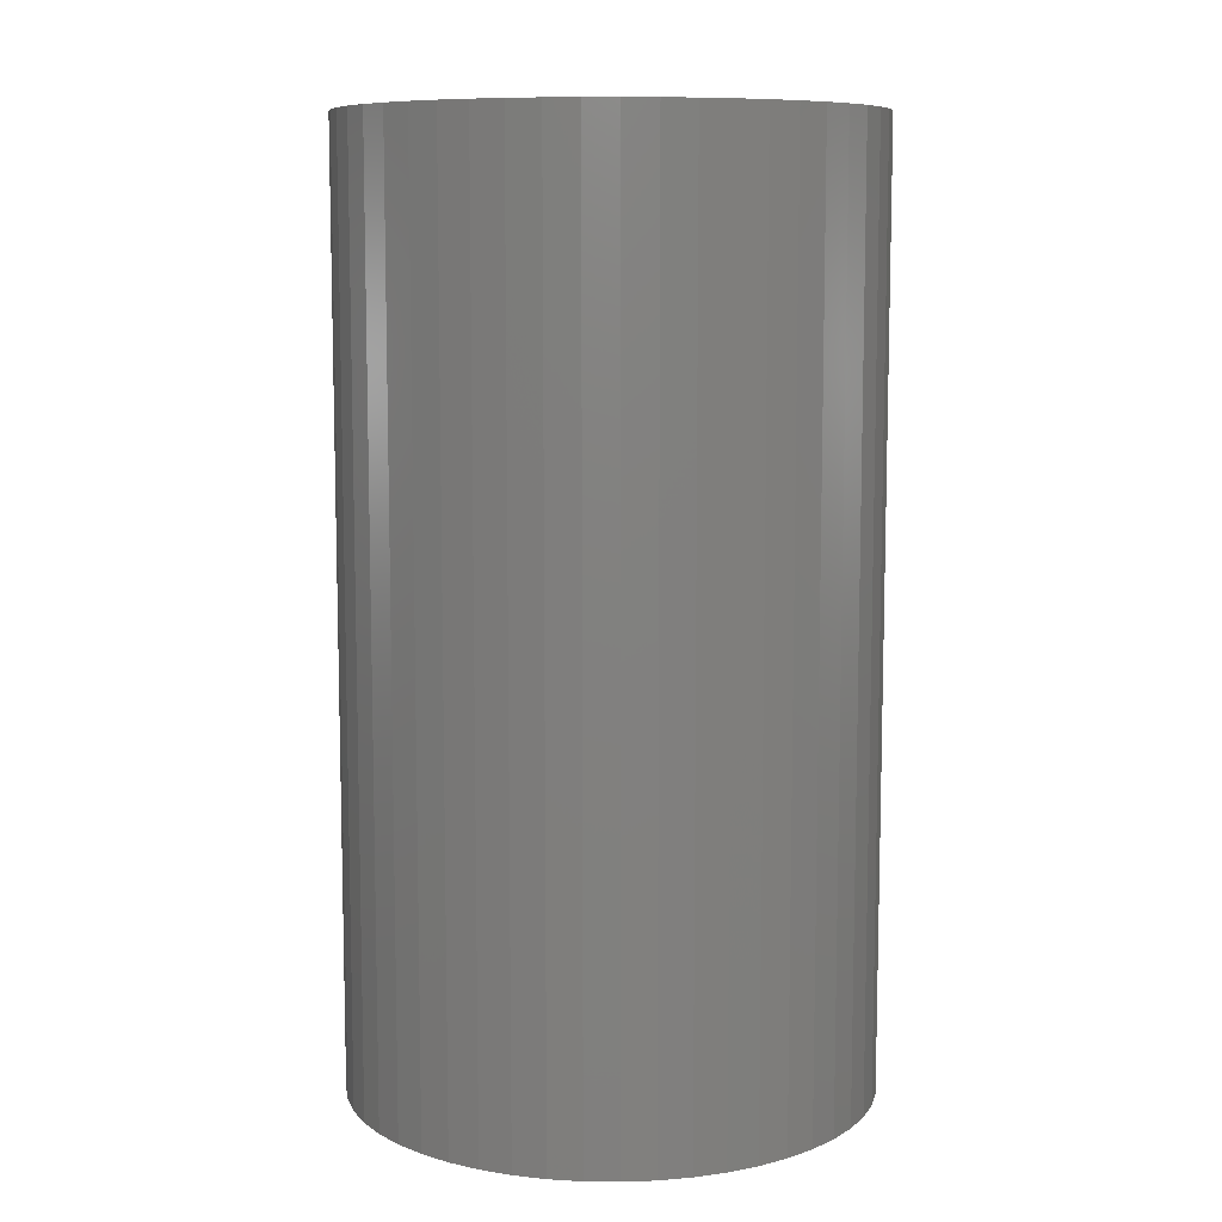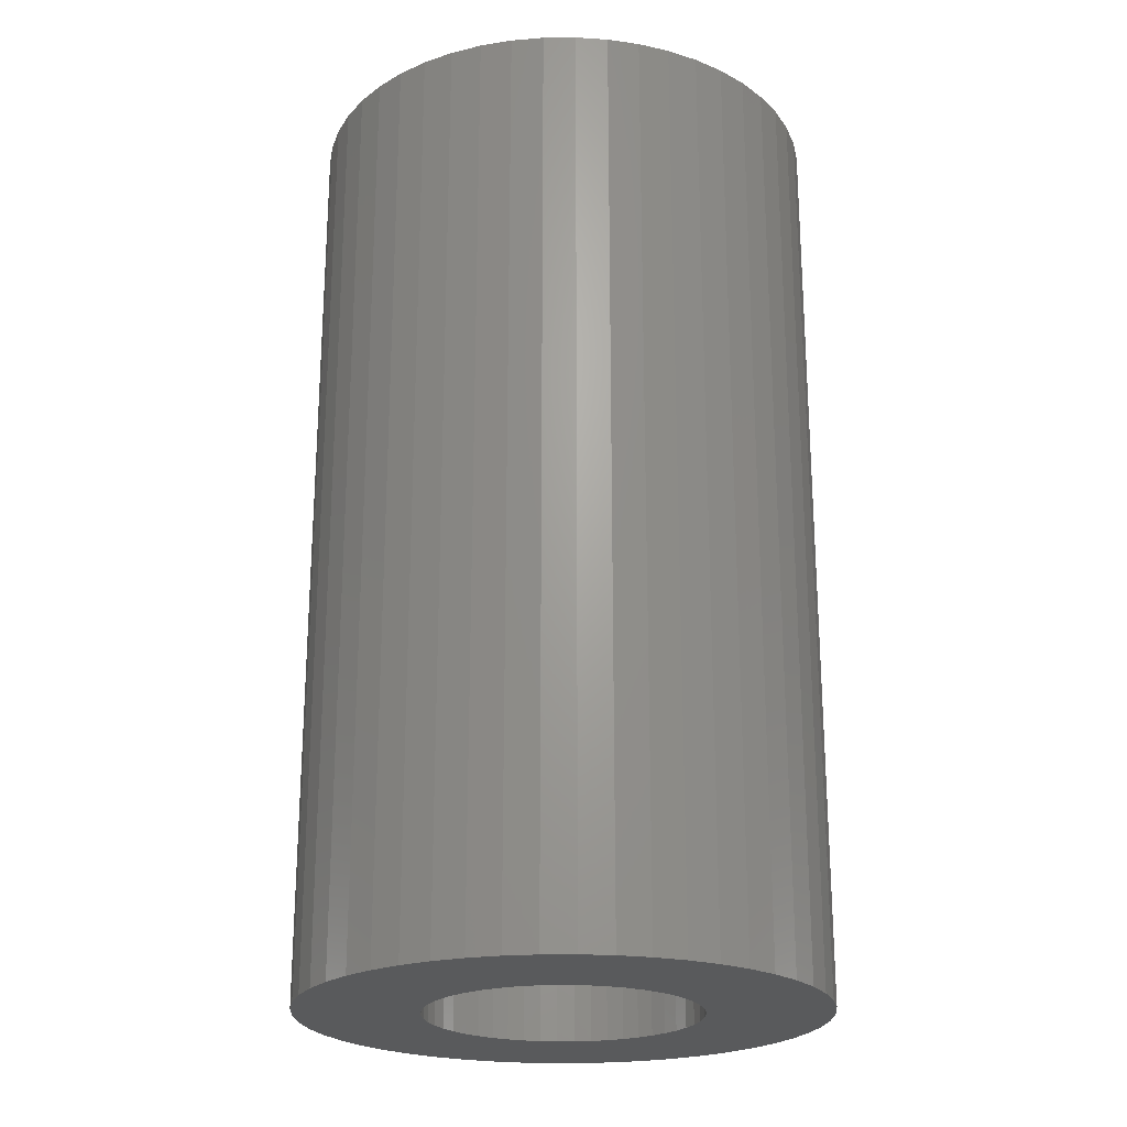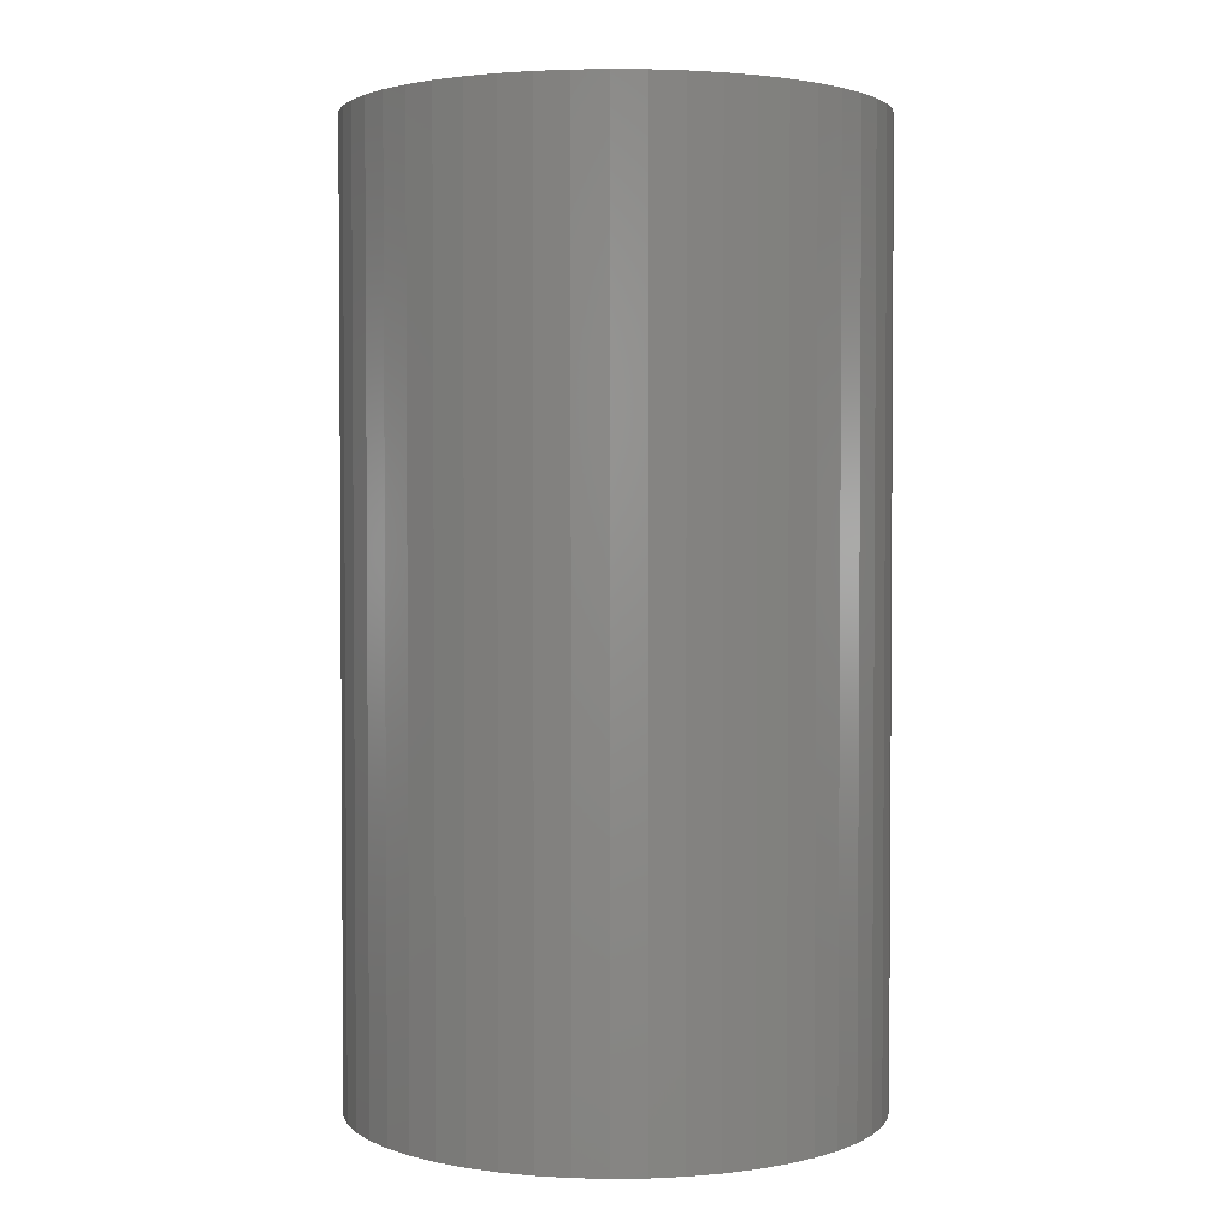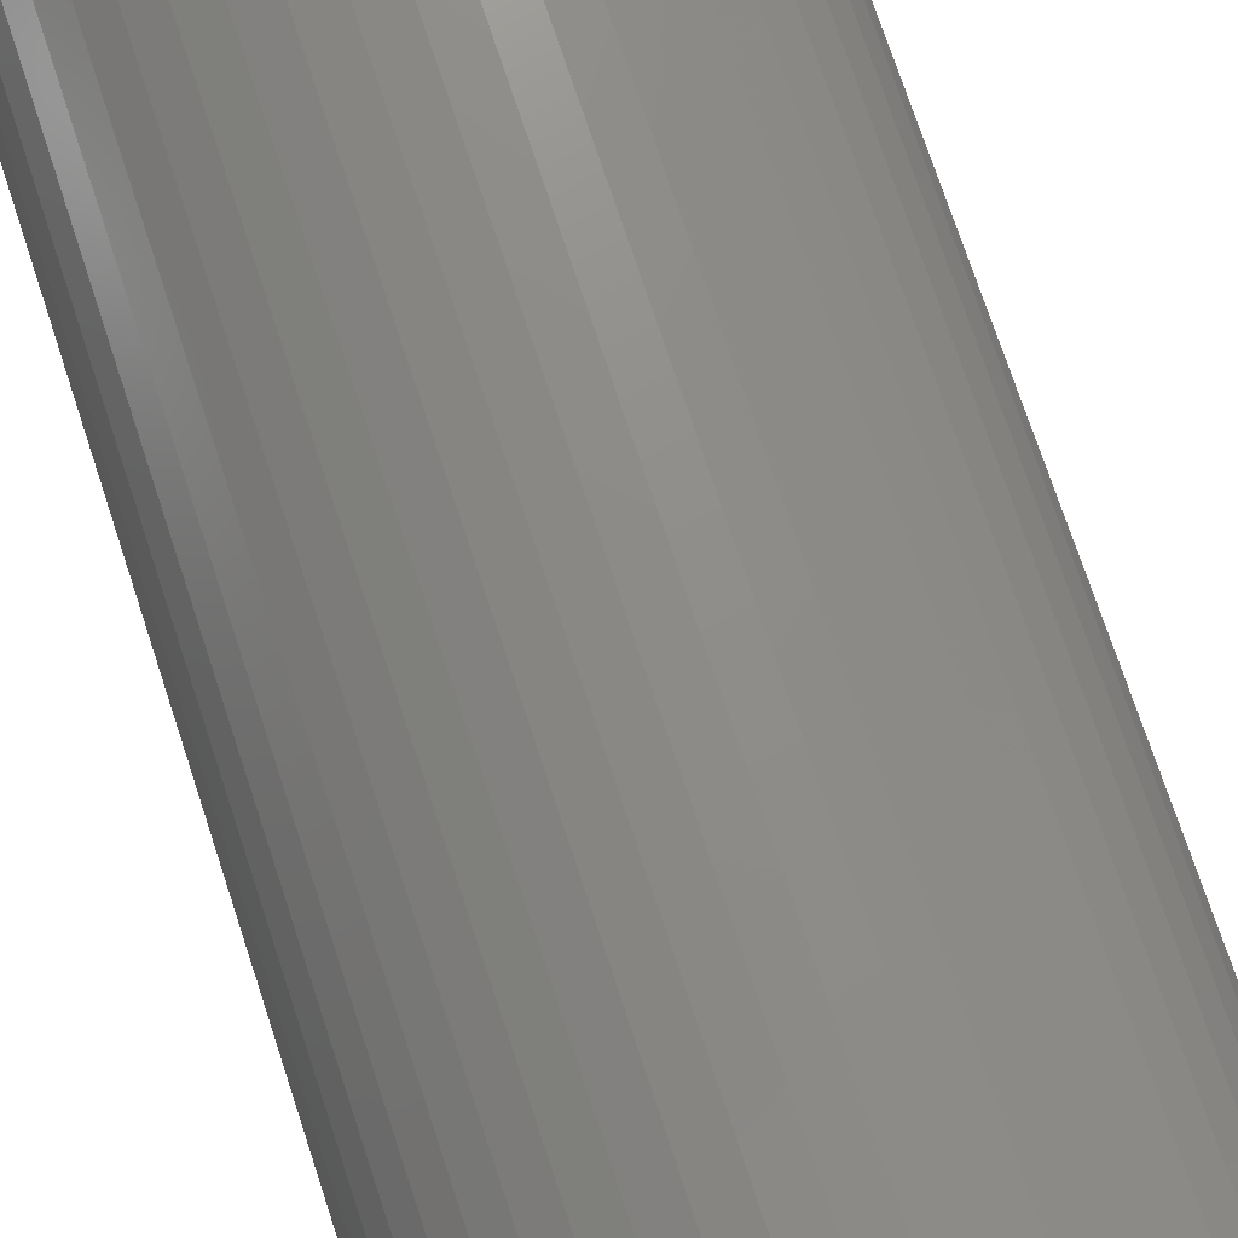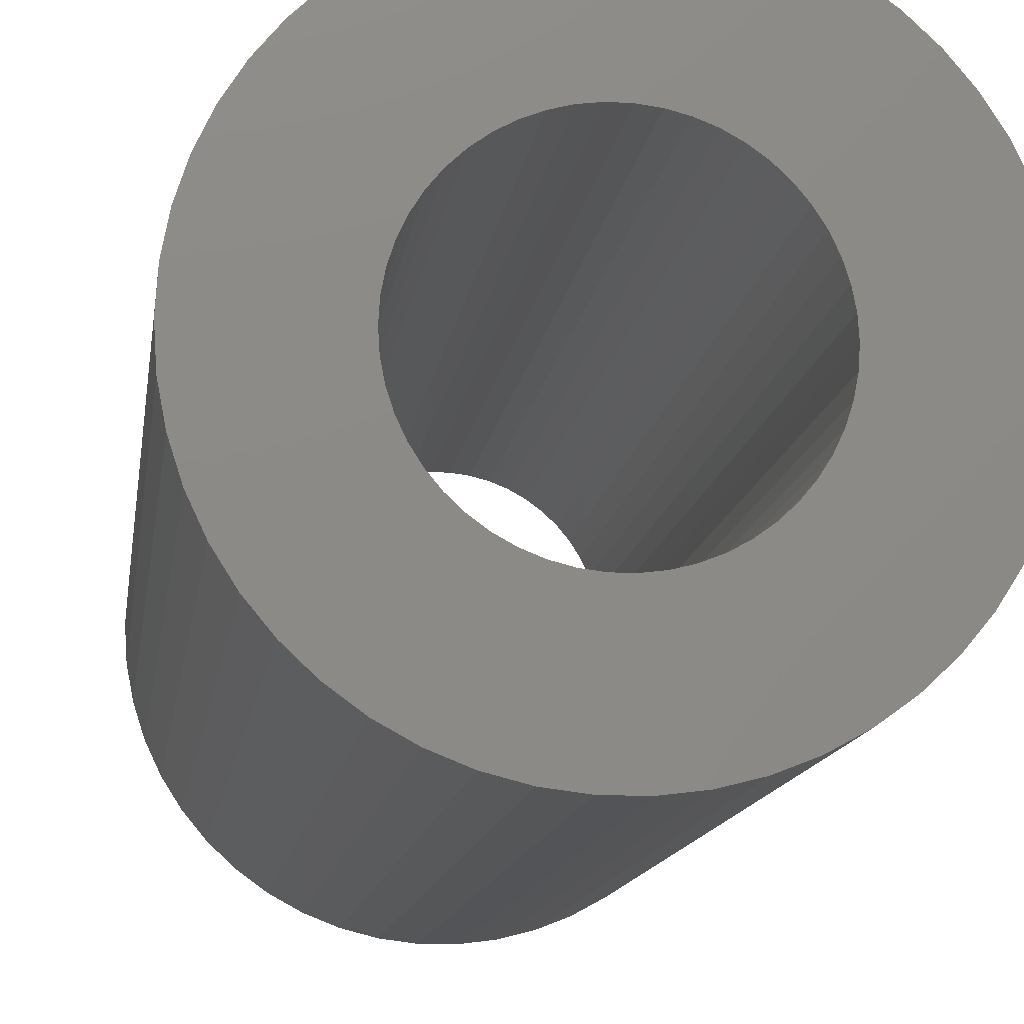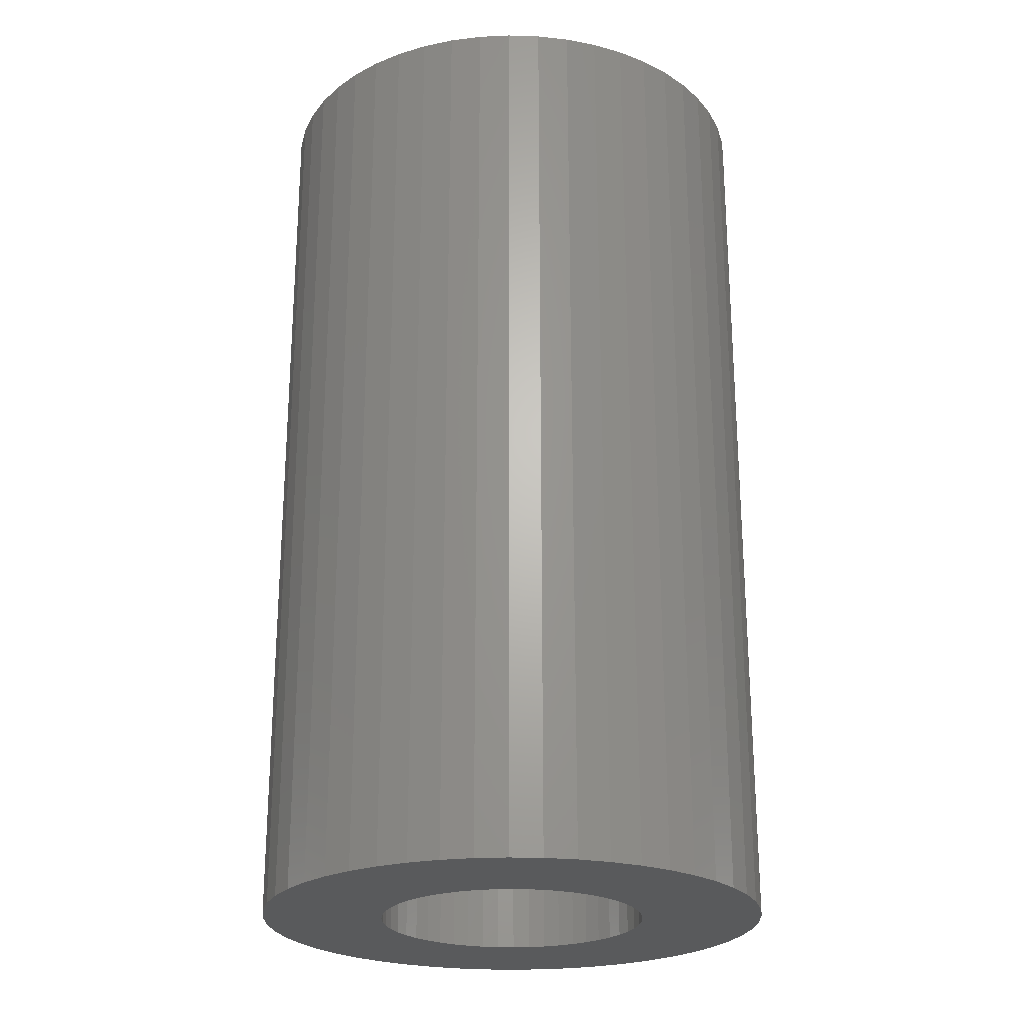
<metadata>
{"format":"stl","ext":"stl","renderer":"f3d","projection":"perspective","resolution":1024,"background":"white","views":[{"elev":9.0,"azim":23.4,"up":"+Z"},{"elev":-22.7,"azim":-164.7,"up":"+Z"},{"elev":2.5,"azim":-96.0,"up":"+Z"},{"elev":75.9,"azim":161.6,"up":"+Y"},{"elev":-12.4,"azim":-7.5,"up":"+Y"},{"elev":-24.1,"azim":-10.1,"up":"+Z"}]}
</metadata>
<code>
# stl→obj: 200 verts, 400 faces
v 10 0 18
v 9.921 1.253 -18
v 9.921 1.253 18
v 10 0 -18
v -10 0 -18
v -9.921 1.253 18
v -9.921 1.253 -18
v -10 0 18
v 0.6279 9.98 -18
v -0.6279 9.98 18
v 0.6279 9.98 18
v -0.6279 9.98 -18
v -0.6279 -9.98 -18
v 0.6279 -9.98 18
v -0.6279 -9.98 18
v 0.6279 -9.98 -18
v 7.29 6.845 -18
v 6.374 7.705 18
v 7.29 6.845 18
v 6.374 7.705 -18
v -6.374 7.705 -18
v -7.29 6.845 18
v -6.374 7.705 18
v -7.29 6.845 -18
v -3.09 9.511 -18
v -4.258 9.048 18
v -3.09 9.511 18
v -4.258 9.048 -18
v 9.298 3.681 18
v 8.763 4.818 -18
v 8.763 4.818 18
v 9.298 3.681 -18
v 8.09 5.878 -18
v 8.09 5.878 18
v 4.258 9.048 -18
v 3.09 9.511 18
v 4.258 9.048 18
v 3.09 9.511 -18
v 1.874 9.823 18
v 1.874 9.823 -18
v 5.358 8.443 -18
v 5.358 8.443 18
v -9.298 3.681 -18
v -8.763 4.818 18
v -8.763 4.818 -18
v -9.298 3.681 18
v -8.09 5.878 -18
v -8.09 5.878 18
v -9.686 2.487 -18
v -9.686 2.487 18
v -5.358 8.443 18
v -5.358 8.443 -18
v -1.874 9.823 18
v -1.874 9.823 -18
v 1.874 -9.823 18
v 1.874 -9.823 -18
v 3.09 -9.511 -18
v 4.258 -9.048 18
v 3.09 -9.511 18
v 4.258 -9.048 -18
v 9.686 2.487 18
v 9.686 2.487 -18
v 5.25 0 18
v 5.209 0.658 18
v 9.921 -1.253 18
v 5.085 1.306 18
v 5.209 -0.658 18
v 4.881 1.933 18
v 9.686 -2.487 18
v 4.601 2.529 18
v 5.085 -1.306 18
v 4.247 3.086 18
v 9.298 -3.681 18
v 3.827 3.594 18
v 4.881 -1.933 18
v 3.346 4.045 18
v 8.763 -4.818 18
v 4.601 -2.529 18
v 2.813 4.433 18
v 2.235 4.75 18
v 1.622 4.993 18
v 0.9838 5.157 18
v 0.3296 5.24 18
v -0.3296 5.24 18
v -0.9838 5.157 18
v -1.622 4.993 18
v -2.235 4.75 18
v -2.813 4.433 18
v -3.346 4.045 18
v -3.827 3.594 18
v -4.247 3.086 18
v -4.601 2.529 18
v 8.09 -5.878 18
v 4.247 -3.086 18
v 7.29 -6.845 18
v 3.827 -3.594 18
v 6.374 -7.705 18
v 3.346 -4.045 18
v 5.358 -8.443 18
v 2.813 -4.433 18
v 2.235 -4.75 18
v 1.622 -4.993 18
v 0.9838 -5.157 18
v 0.3296 -5.24 18
v -0.3296 -5.24 18
v -0.9838 -5.157 18
v -1.874 -9.823 18
v -1.622 -4.993 18
v -3.09 -9.511 18
v -2.235 -4.75 18
v -4.258 -9.048 18
v -2.813 -4.433 18
v -5.358 -8.443 18
v -3.346 -4.045 18
v -6.374 -7.705 18
v -3.827 -3.594 18
v -7.29 -6.845 18
v -4.247 -3.086 18
v -8.09 -5.878 18
v -4.601 -2.529 18
v -8.763 -4.818 18
v -4.881 -1.933 18
v -9.298 -3.681 18
v -5.085 -1.306 18
v -9.686 -2.487 18
v -5.209 -0.658 18
v -9.921 -1.253 18
v -5.25 0 18
v -4.881 1.933 18
v -5.085 1.306 18
v -5.209 0.658 18
v 9.921 -1.253 -18
v 5.358 -8.443 -18
v 8.09 -5.878 -18
v 7.29 -6.845 -18
v 9.686 -2.487 -18
v 9.298 -3.681 -18
v -7.29 -6.845 -18
v -6.374 -7.705 -18
v -8.763 -4.818 -18
v -9.298 -3.681 -18
v -8.09 -5.878 -18
v 5.25 0 -18
v 5.209 -0.658 -18
v 5.085 -1.306 -18
v 5.209 0.658 -18
v 4.881 -1.933 -18
v 8.763 -4.818 -18
v 4.601 -2.529 -18
v 5.085 1.306 -18
v 4.247 -3.086 -18
v 3.827 -3.594 -18
v 6.374 -7.705 -18
v 4.881 1.933 -18
v 3.346 -4.045 -18
v 4.601 2.529 -18
v 2.813 -4.433 -18
v 2.235 -4.75 -18
v 1.622 -4.993 -18
v 0.9838 -5.157 -18
v 0.3296 -5.24 -18
v -0.3296 -5.24 -18
v -0.9838 -5.157 -18
v -1.874 -9.823 -18
v -1.622 -4.993 -18
v -3.09 -9.511 -18
v -2.235 -4.75 -18
v -4.258 -9.048 -18
v -2.813 -4.433 -18
v -5.358 -8.443 -18
v -3.346 -4.045 -18
v -3.827 -3.594 -18
v -4.247 -3.086 -18
v -4.601 -2.529 -18
v 4.247 3.086 -18
v 3.827 3.594 -18
v 3.346 4.045 -18
v 2.813 4.433 -18
v 2.235 4.75 -18
v 1.622 4.993 -18
v 0.9838 5.157 -18
v 0.3296 5.24 -18
v -0.3296 5.24 -18
v -0.9838 5.157 -18
v -1.622 4.993 -18
v -2.235 4.75 -18
v -2.813 4.433 -18
v -3.346 4.045 -18
v -3.827 3.594 -18
v -4.247 3.086 -18
v -4.601 2.529 -18
v -4.881 1.933 -18
v -5.085 1.306 -18
v -5.209 0.658 -18
v -5.25 0 -18
v -4.881 -1.933 -18
v -5.085 -1.306 -18
v -9.686 -2.487 -18
v -5.209 -0.658 -18
v -9.921 -1.253 -18
f 1 2 3
f 2 1 4
f 5 6 7
f 6 5 8
f 9 10 11
f 10 9 12
f 13 14 15
f 14 13 16
f 17 18 19
f 18 17 20
f 21 22 23
f 22 21 24
f 25 26 27
f 26 25 28
f 29 30 31
f 30 29 32
f 31 33 34
f 33 31 30
f 35 36 37
f 36 35 38
f 38 39 36
f 39 38 40
f 41 37 42
f 37 41 35
f 43 44 45
f 44 43 46
f 47 22 24
f 22 47 48
f 49 46 43
f 46 49 50
f 28 51 26
f 51 28 52
f 12 53 10
f 53 12 54
f 16 55 14
f 55 16 56
f 57 58 59
f 58 57 60
f 61 32 29
f 32 61 62
f 3 62 61
f 62 3 2
f 34 17 19
f 17 34 33
f 40 11 39
f 11 40 9
f 20 42 18
f 42 20 41
f 45 48 47
f 48 45 44
f 7 50 49
f 50 7 6
f 63 1 3
f 64 3 61
f 1 63 65
f 66 61 29
f 67 65 63
f 68 29 31
f 65 67 69
f 70 31 34
f 71 69 67
f 72 34 19
f 69 71 73
f 74 19 18
f 75 73 71
f 76 18 42
f 73 75 77
f 78 77 75
f 3 64 63
f 61 66 64
f 29 68 66
f 31 70 68
f 79 42 37
f 34 72 70
f 19 74 72
f 18 76 74
f 80 37 36
f 42 79 76
f 37 80 79
f 81 36 39
f 36 81 80
f 39 82 81
f 11 82 39
f 11 83 82
f 11 84 83
f 10 84 11
f 10 85 84
f 53 85 10
f 85 53 86
f 27 86 53
f 86 27 87
f 26 87 27
f 87 26 88
f 51 88 26
f 88 51 89
f 23 89 51
f 89 23 90
f 22 90 23
f 90 22 91
f 48 91 22
f 44 92 48
f 91 48 92
f 77 78 93
f 94 93 78
f 93 94 95
f 96 95 94
f 95 96 97
f 98 97 96
f 97 98 99
f 100 99 98
f 99 100 58
f 101 58 100
f 58 101 59
f 102 59 101
f 59 102 55
f 103 55 102
f 103 14 55
f 104 14 103
f 105 14 104
f 105 15 14
f 106 15 105
f 107 106 108
f 106 107 15
f 109 108 110
f 111 110 112
f 108 109 107
f 113 112 114
f 115 114 116
f 117 116 118
f 110 111 109
f 119 118 120
f 121 120 122
f 123 122 124
f 125 124 126
f 112 113 111
f 127 126 128
f 92 44 129
f 46 129 44
f 114 115 113
f 129 46 130
f 116 117 115
f 50 130 46
f 118 119 117
f 130 50 131
f 120 121 119
f 6 131 50
f 122 123 121
f 131 6 128
f 124 125 123
f 8 128 6
f 126 127 125
f 128 8 127
f 52 23 51
f 23 52 21
f 54 27 53
f 27 54 25
f 65 4 1
f 4 65 132
f 60 99 58
f 99 60 133
f 95 134 93
f 134 95 135
f 73 136 69
f 136 73 137
f 69 132 65
f 132 69 136
f 138 115 117
f 115 138 139
f 140 123 141
f 123 140 121
f 138 119 142
f 119 138 117
f 143 4 132
f 144 132 136
f 4 143 2
f 145 136 137
f 146 2 143
f 147 137 148
f 2 146 62
f 149 148 134
f 150 62 146
f 151 134 135
f 62 150 32
f 152 135 153
f 154 32 150
f 155 153 133
f 32 154 30
f 156 30 154
f 132 144 143
f 136 145 144
f 137 147 145
f 148 149 147
f 157 133 60
f 134 151 149
f 135 152 151
f 153 155 152
f 158 60 57
f 133 157 155
f 60 158 157
f 159 57 56
f 57 159 158
f 56 160 159
f 16 160 56
f 16 161 160
f 16 162 161
f 13 162 16
f 13 163 162
f 164 163 13
f 163 164 165
f 166 165 164
f 165 166 167
f 168 167 166
f 167 168 169
f 170 169 168
f 169 170 171
f 139 171 170
f 171 139 172
f 138 172 139
f 172 138 173
f 142 173 138
f 140 174 142
f 173 142 174
f 30 156 33
f 175 33 156
f 33 175 17
f 176 17 175
f 17 176 20
f 177 20 176
f 20 177 41
f 178 41 177
f 41 178 35
f 179 35 178
f 35 179 38
f 180 38 179
f 38 180 40
f 181 40 180
f 181 9 40
f 182 9 181
f 183 9 182
f 183 12 9
f 184 12 183
f 54 184 185
f 184 54 12
f 25 185 186
f 28 186 187
f 185 25 54
f 52 187 188
f 21 188 189
f 24 189 190
f 186 28 25
f 47 190 191
f 45 191 192
f 43 192 193
f 49 193 194
f 187 52 28
f 7 194 195
f 174 140 196
f 141 196 140
f 188 21 52
f 196 141 197
f 189 24 21
f 198 197 141
f 190 47 24
f 197 198 199
f 191 45 47
f 200 199 198
f 192 43 45
f 199 200 195
f 193 49 43
f 5 195 200
f 194 7 49
f 195 5 7
f 93 148 77
f 148 93 134
f 141 125 198
f 125 141 123
f 56 59 55
f 59 56 57
f 153 95 97
f 95 153 135
f 133 97 99
f 97 133 153
f 77 137 73
f 137 77 148
f 164 15 107
f 15 164 13
f 168 109 111
f 109 168 166
f 166 107 109
f 107 166 164
f 142 121 140
f 121 142 119
f 198 127 200
f 127 198 125
f 200 8 5
f 8 200 127
f 170 111 113
f 111 170 168
f 139 113 115
f 113 139 170
f 143 64 146
f 64 143 63
f 128 194 131
f 194 128 195
f 183 83 84
f 83 183 182
f 161 105 104
f 105 161 162
f 177 74 76
f 74 177 176
f 189 89 90
f 89 189 188
f 186 86 87
f 86 186 185
f 154 70 156
f 70 154 68
f 146 66 150
f 66 146 64
f 180 80 81
f 80 180 179
f 179 79 80
f 79 179 178
f 129 191 92
f 191 129 192
f 187 87 88
f 87 187 186
f 185 85 86
f 85 185 184
f 160 104 103
f 104 160 161
f 158 102 101
f 102 158 159
f 150 68 154
f 68 150 66
f 175 74 176
f 74 175 72
f 156 72 175
f 72 156 70
f 181 81 82
f 81 181 180
f 182 82 83
f 82 182 181
f 178 76 79
f 76 178 177
f 92 190 91
f 190 92 191
f 91 189 90
f 189 91 190
f 130 192 129
f 192 130 193
f 131 193 130
f 193 131 194
f 188 88 89
f 88 188 187
f 184 84 85
f 84 184 183
f 144 63 143
f 63 144 67
f 145 67 144
f 67 145 71
f 171 116 114
f 116 171 172
f 120 196 122
f 196 120 174
f 118 174 120
f 174 118 173
f 157 101 100
f 101 157 158
f 149 75 147
f 75 149 78
f 165 110 108
f 110 165 167
f 116 173 118
f 173 116 172
f 124 199 126
f 199 124 197
f 126 195 128
f 195 126 199
f 122 197 124
f 197 122 196
f 155 100 98
f 100 155 157
f 159 103 102
f 103 159 160
f 151 78 149
f 78 151 94
f 152 94 151
f 94 152 96
f 147 71 145
f 71 147 75
f 167 112 110
f 112 167 169
f 152 98 96
f 98 152 155
f 163 108 106
f 108 163 165
f 162 106 105
f 106 162 163
f 169 114 112
f 114 169 171

</code>
